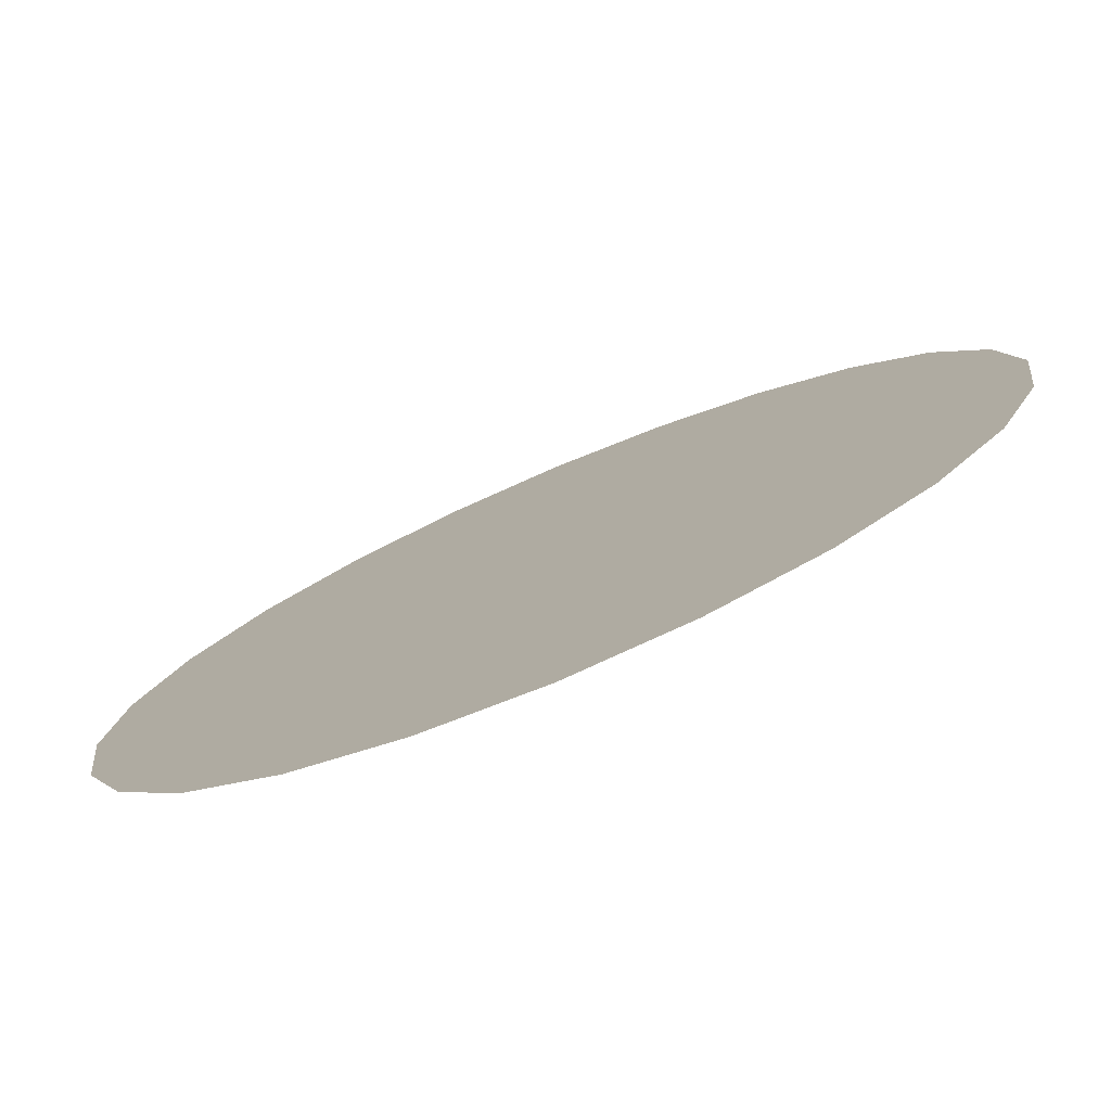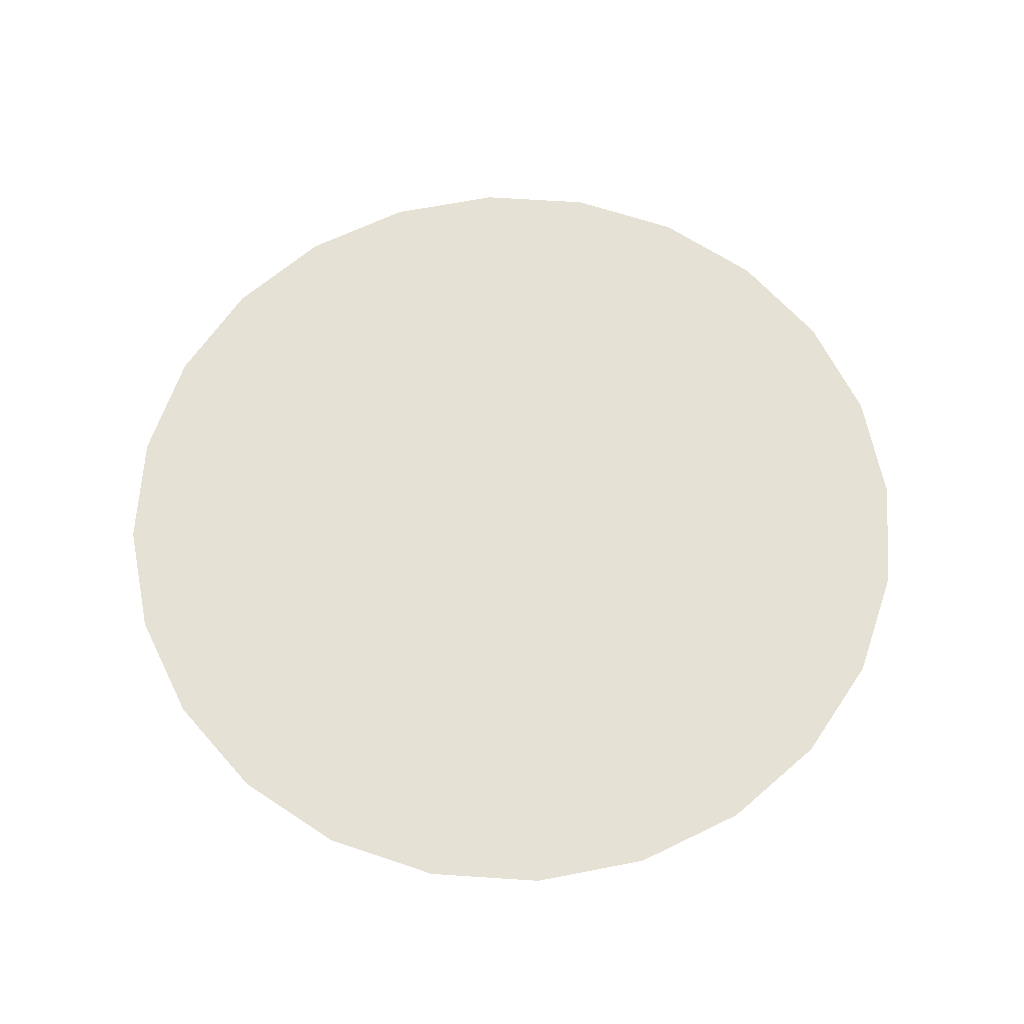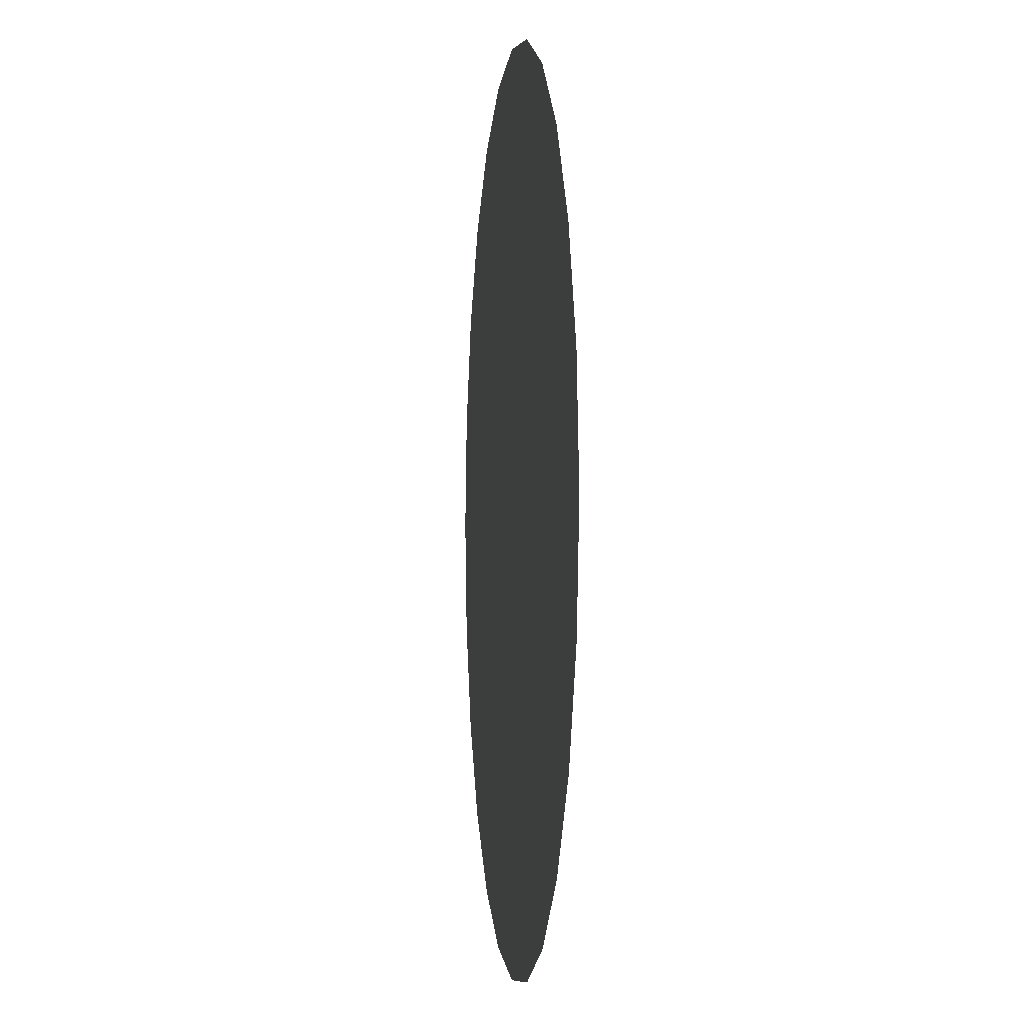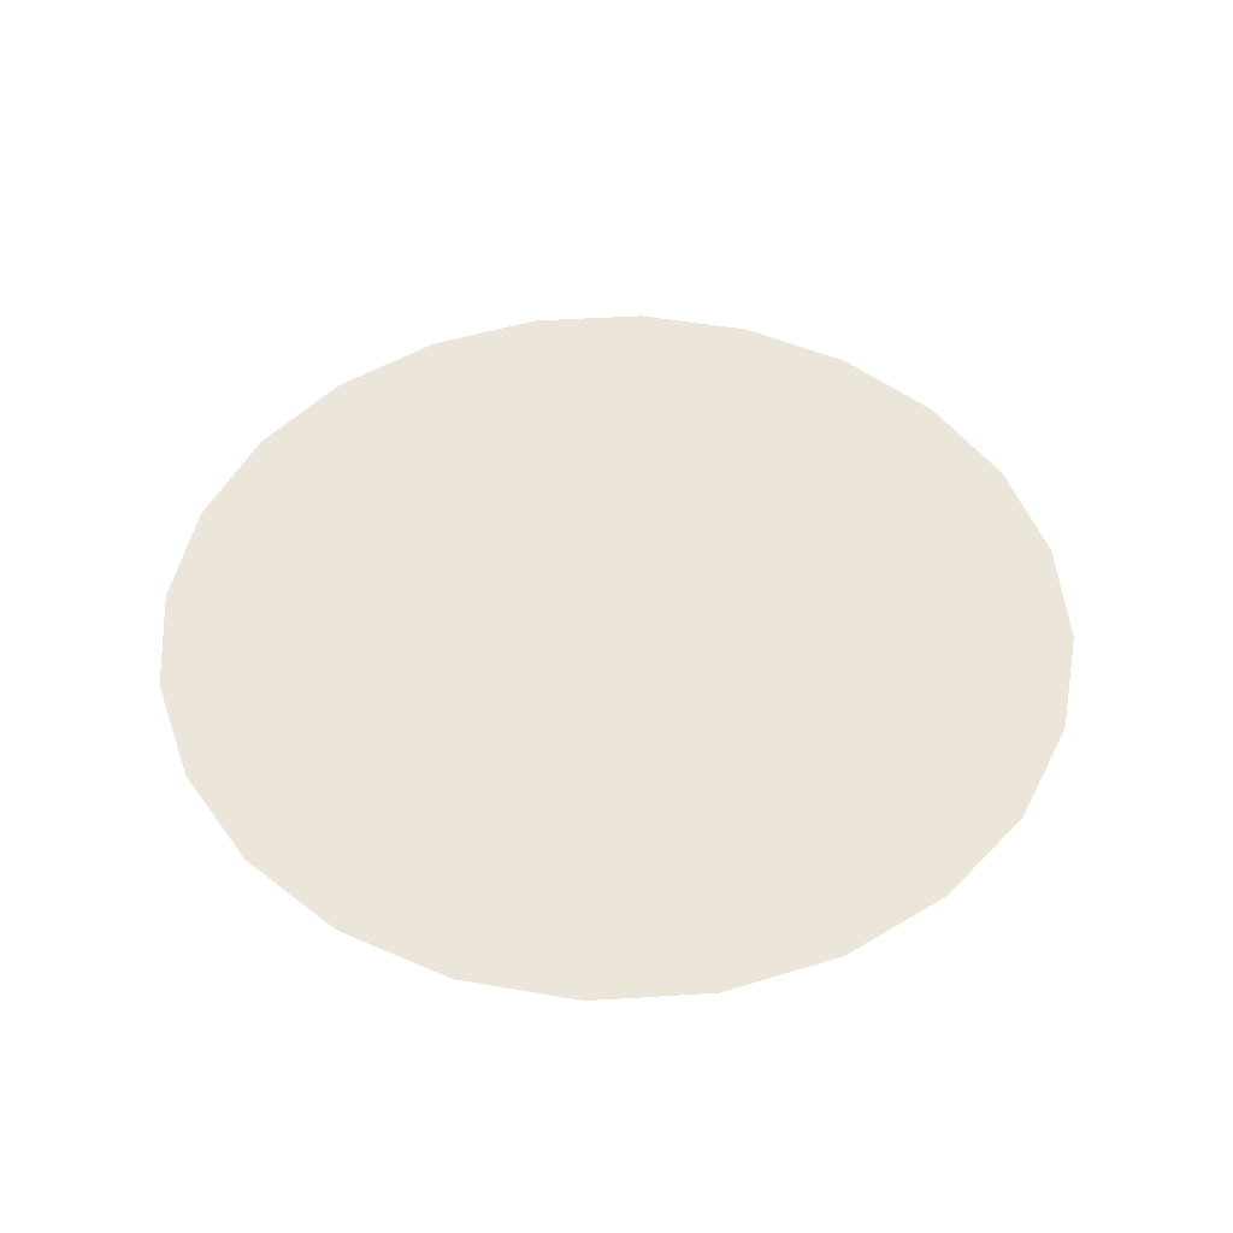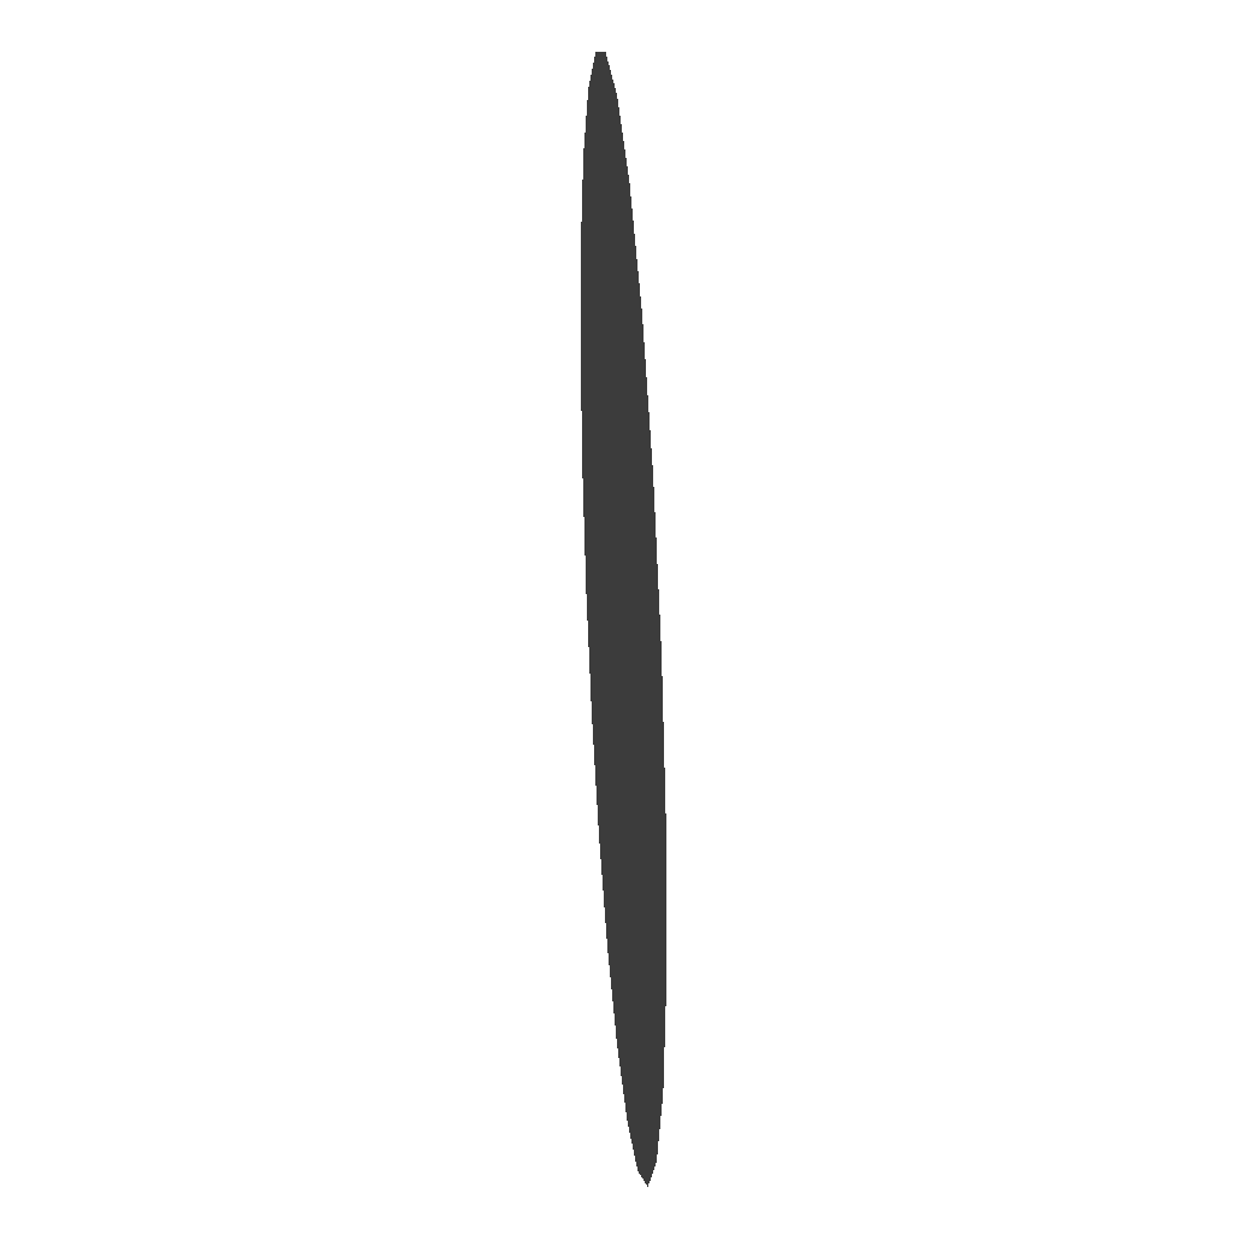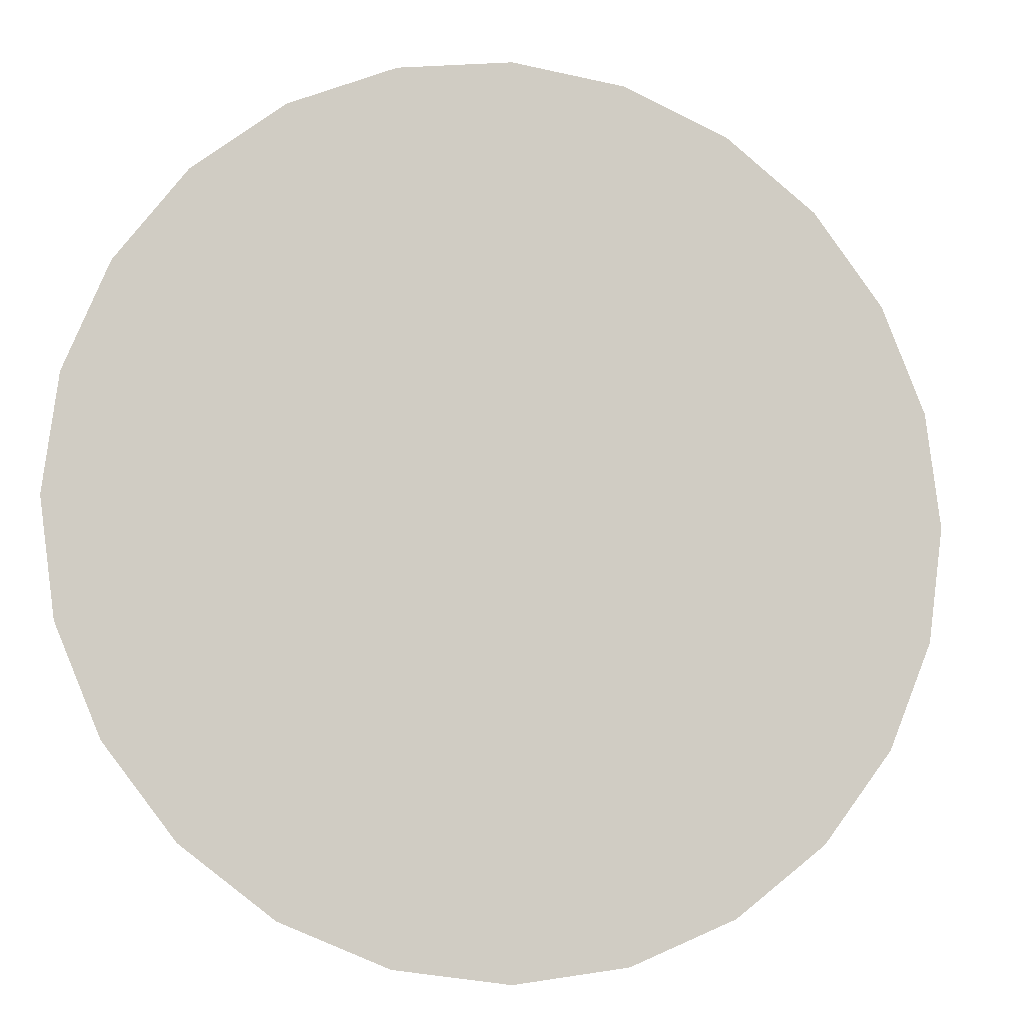
<metadata>
{"format":"obj","ext":"obj","renderer":"f3d","projection":"perspective","resolution":1024,"background":"white","views":[{"elev":-78.1,"azim":-157.1,"up":"+Z"},{"elev":64.3,"azim":-168.7,"up":"+Y"},{"elev":-1.9,"azim":-96.8,"up":"+Z"},{"elev":48.0,"azim":48.5,"up":"+Y"},{"elev":33.1,"azim":85.7,"up":"+Z"},{"elev":-8.0,"azim":-15.1,"up":"+Z"}]}
</metadata>
<code>
g Mesh1 Model
v -46.77 0 174.5
v -3.147e-15 0 180.7
v 46.77 0 174.5
v 90.34 0 156.5
v 127.8 0 127.8
v 156.5 0 90.34
v 174.5 0 46.77
v 180.7 0 1.421e-14
v 174.5 0 -46.77
v 156.5 0 -90.34
v 127.8 0 -127.8
v 90.34 0 -156.5
v 46.77 0 -174.5
v -1.898e-14 0 -180.7
v -46.77 0 -174.5
v -90.34 0 -156.5
v -127.8 0 -127.8
v -156.5 0 -90.34
v -174.5 0 -46.77
v -180.7 0 7.917e-15
v -174.5 0 46.77
v -156.5 0 90.34
v -127.8 0 127.8
v -90.34 0 156.5
f 1 2 3 4 5 6 7 8 9 10 11 12 13 14 15 16 17 18 19 20 21 22 23 24

</code>
